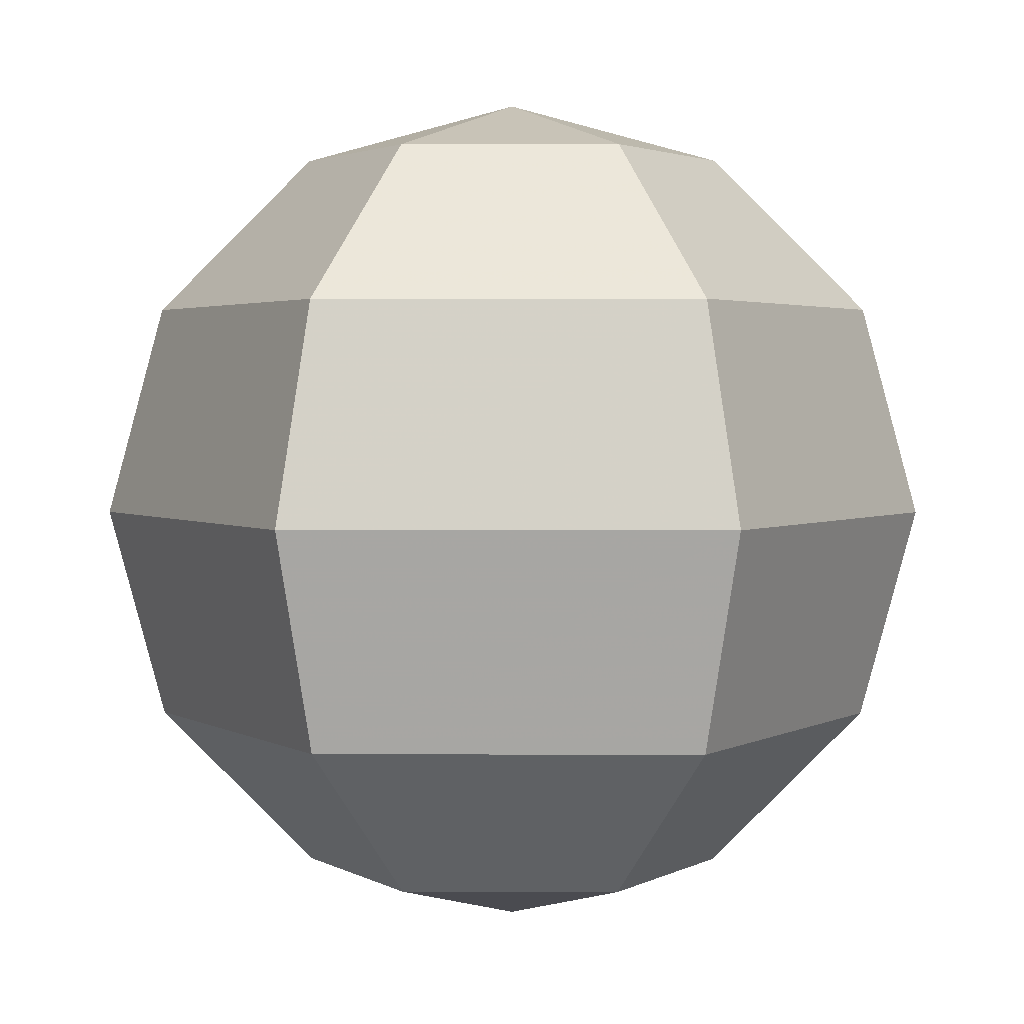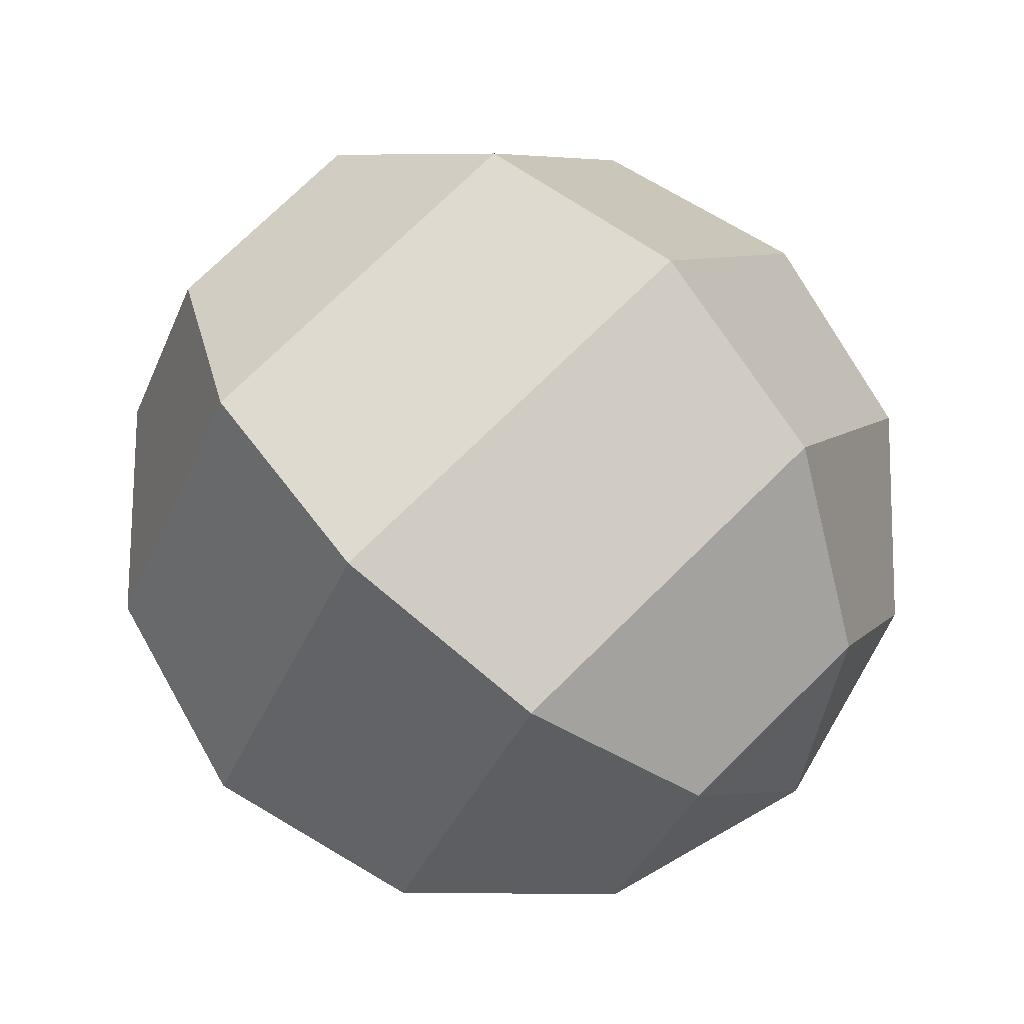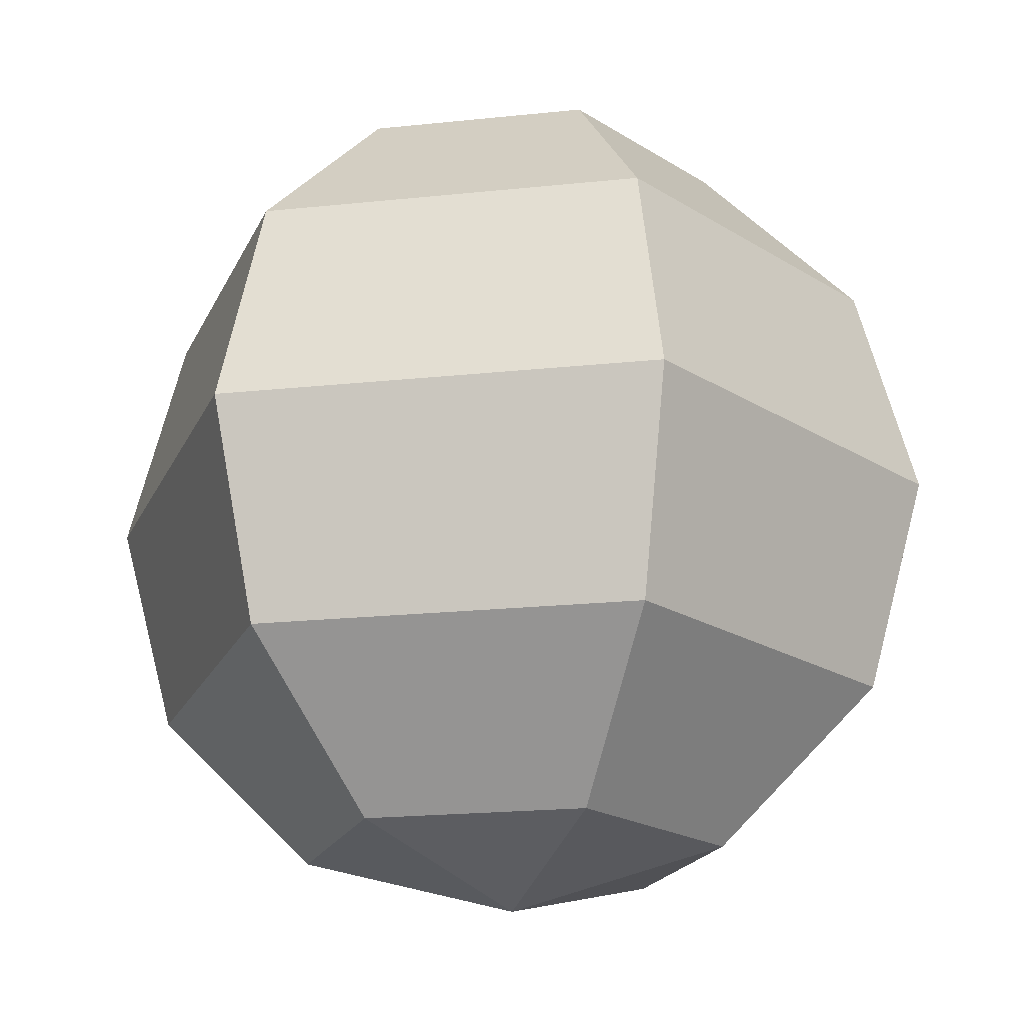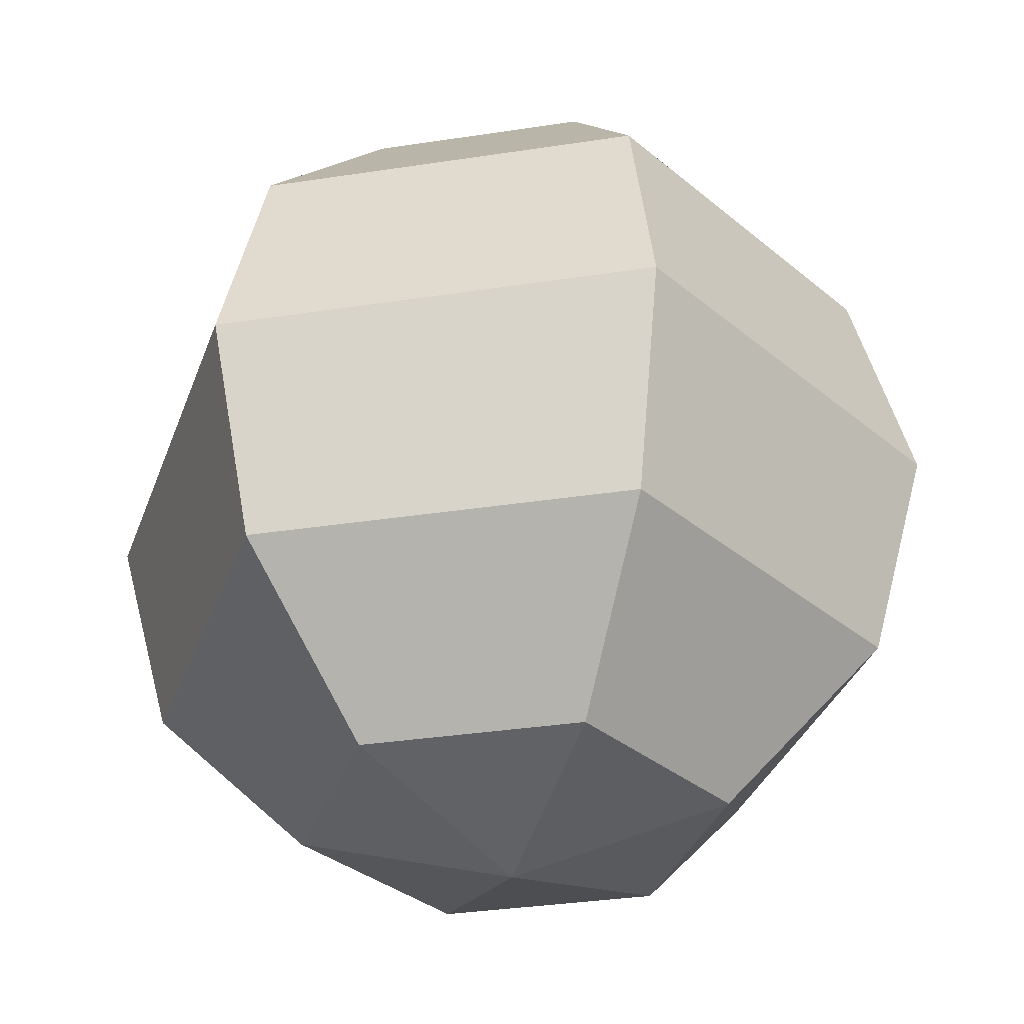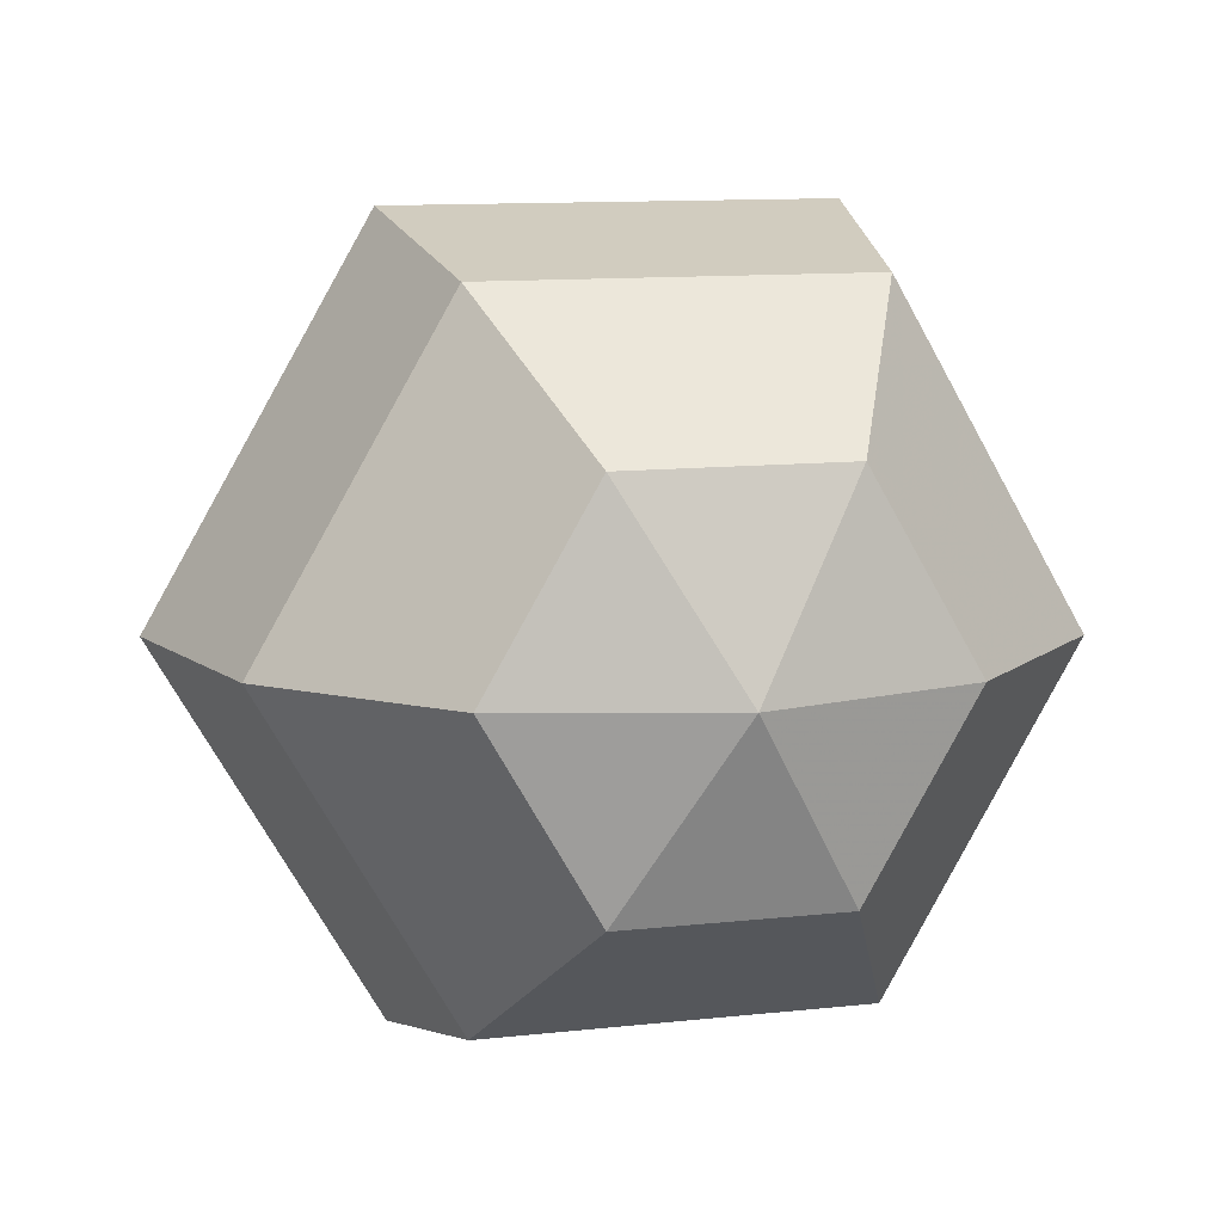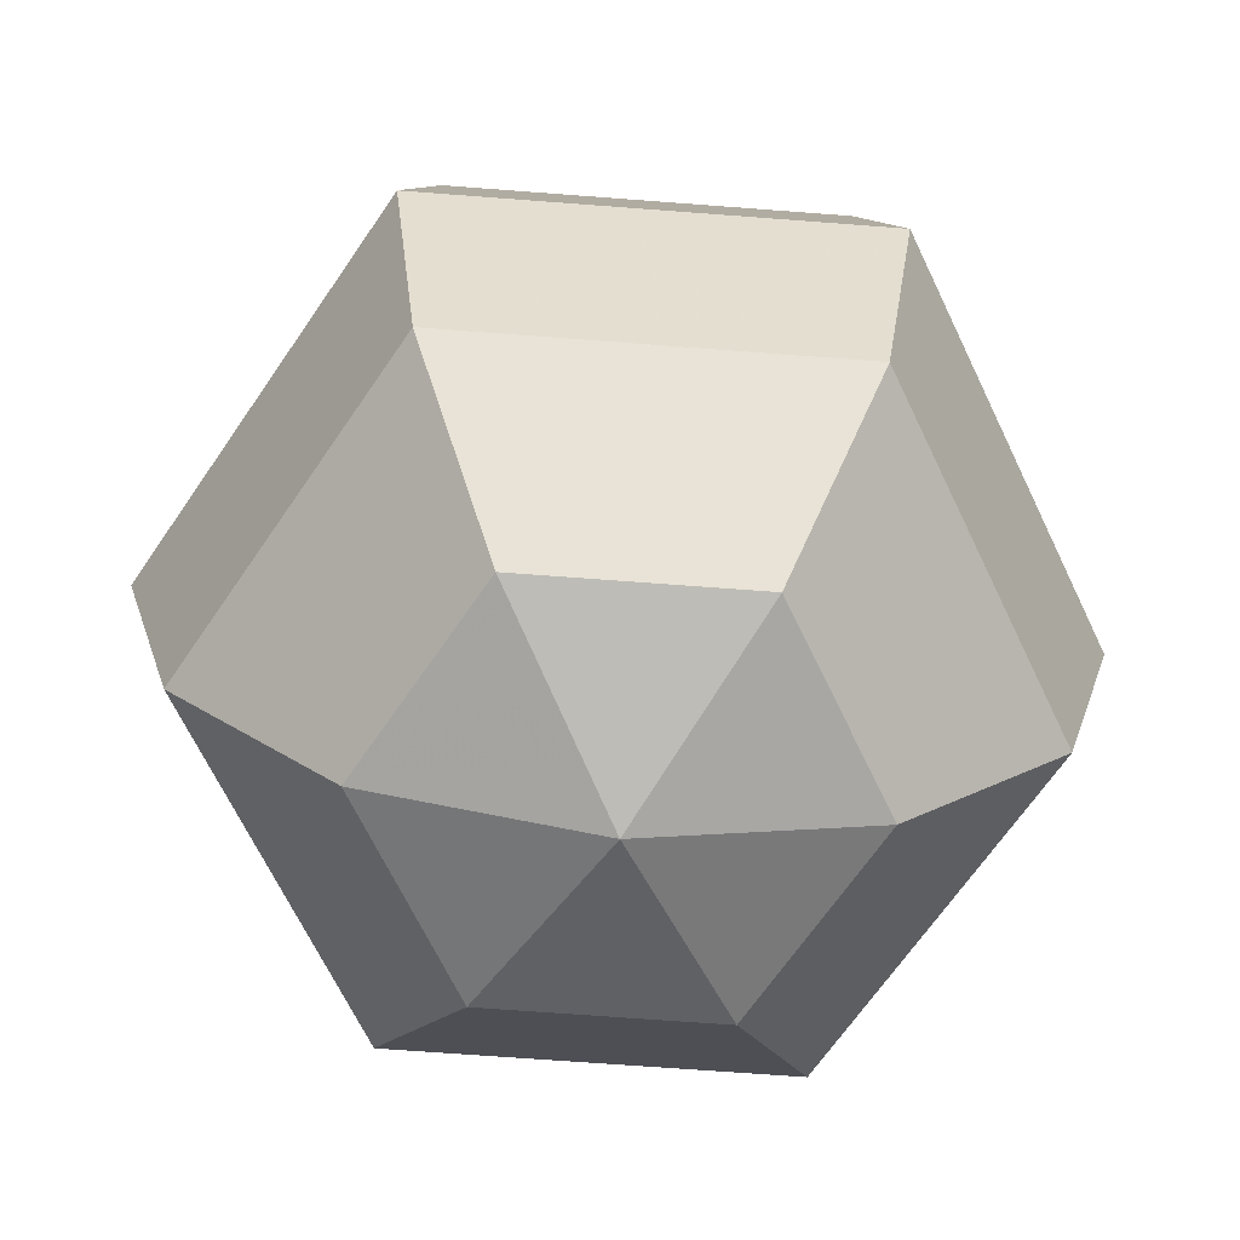
<metadata>
{"format":"obj","ext":"obj","renderer":"f3d","projection":"perspective","resolution":1024,"background":"white","views":[{"elev":2.6,"azim":120.6,"up":"+Y"},{"elev":74.8,"azim":-44.5,"up":"+Z"},{"elev":-20.2,"azim":71.0,"up":"+Y"},{"elev":-34.2,"azim":11.7,"up":"+Y"},{"elev":11.0,"azim":164.5,"up":"+Z"},{"elev":-67.4,"azim":175.6,"up":"+Y"}]}
</metadata>
<code>
o Sphere
v 0 0.5 0
v 0.125 0.433 0.2165
v 0.25 0.433 0
v 0.2165 0.25 0.375
v 0.433 0.25 0
v 0.25 -0 0.433
v 0.5 0 0
v 0.2165 -0.25 0.375
v 0.433 -0.25 -0
v 0.125 -0.433 0.2165
v 0.25 -0.433 -0
v 0 -0.5 -0
v -0.125 0.433 0.2165
v -0.2165 0.25 0.375
v -0.25 -0 0.433
v -0.2165 -0.25 0.375
v -0.125 -0.433 0.2165
v -0.25 0.433 0
v -0.433 0.25 0
v -0.5 0 0
v -0.433 -0.25 -0
v -0.25 -0.433 -0
v -0.125 0.433 -0.2165
v -0.2165 0.25 -0.375
v -0.25 0 -0.433
v -0.2165 -0.25 -0.375
v -0.125 -0.433 -0.2165
v 0.125 0.433 -0.2165
v 0.2165 0.25 -0.375
v 0.25 0 -0.433
v 0.2165 -0.25 -0.375
v 0.125 -0.433 -0.2165
f 1 2 3
f 3 2 4 5
f 5 4 6 7
f 7 6 8 9
f 9 8 10 11
f 11 10 12
f 1 13 2
f 2 13 14 4
f 4 14 15 6
f 6 15 16 8
f 8 16 17 10
f 10 17 12
f 1 18 13
f 13 18 19 14
f 14 19 20 15
f 15 20 21 16
f 16 21 22 17
f 17 22 12
f 1 23 18
f 18 23 24 19
f 19 24 25 20
f 20 25 26 21
f 21 26 27 22
f 22 27 12
f 1 28 23
f 23 28 29 24
f 24 29 30 25
f 25 30 31 26
f 26 31 32 27
f 27 32 12
f 1 3 28
f 28 3 5 29
f 29 5 7 30
f 30 7 9 31
f 31 9 11 32
f 32 11 12

</code>
